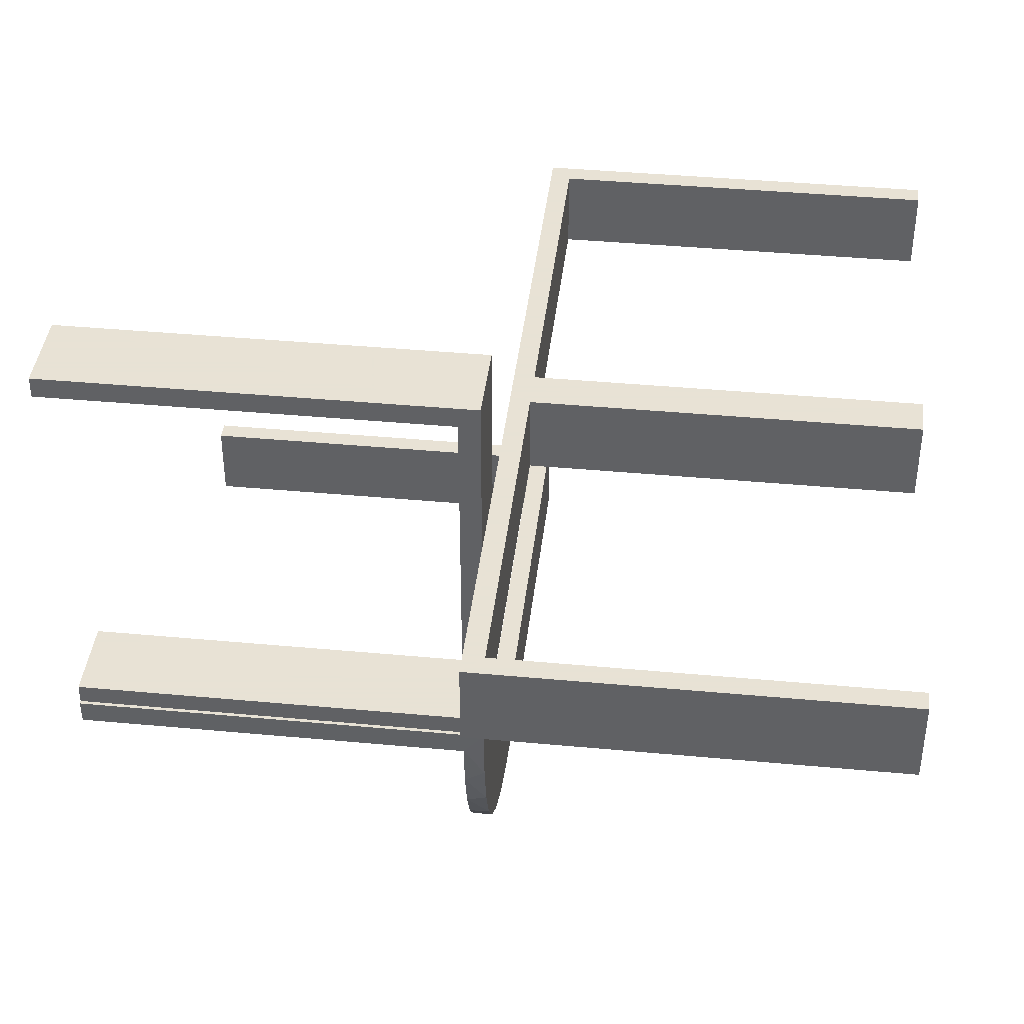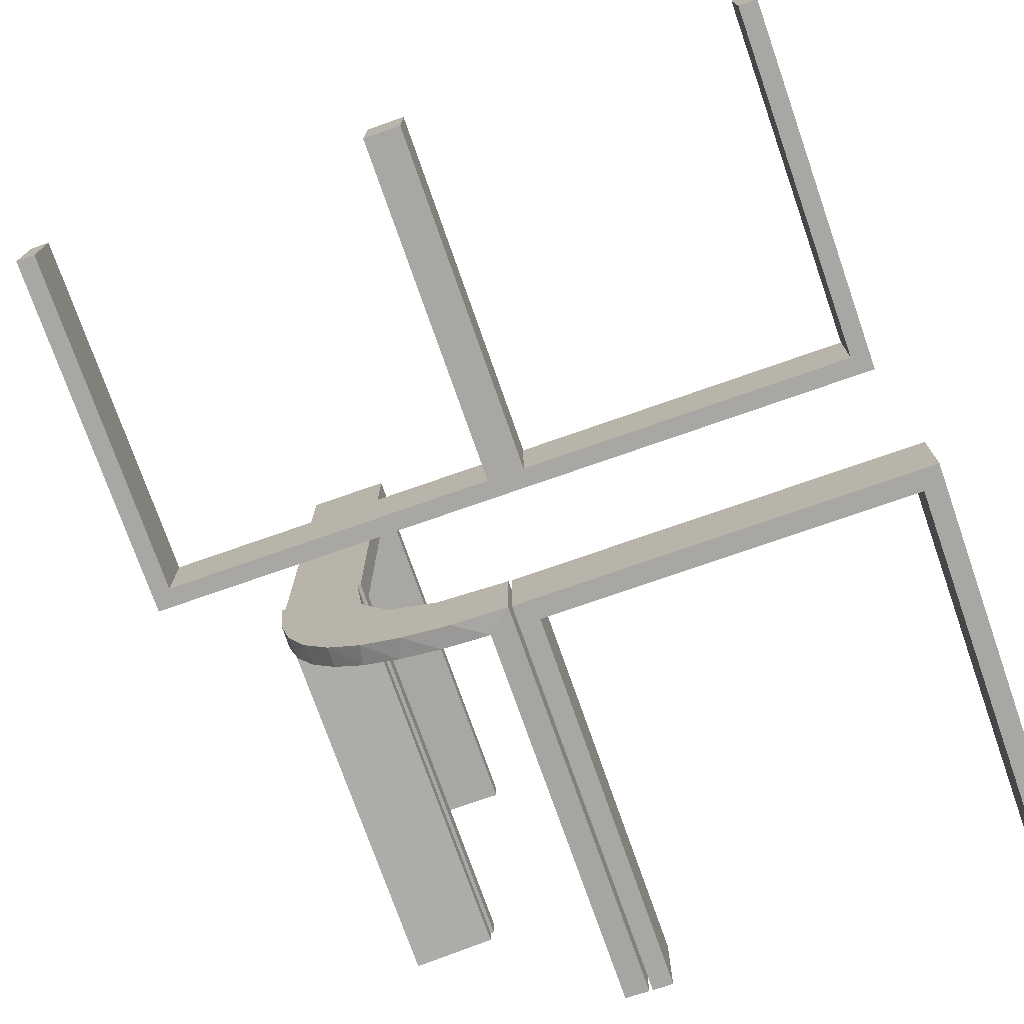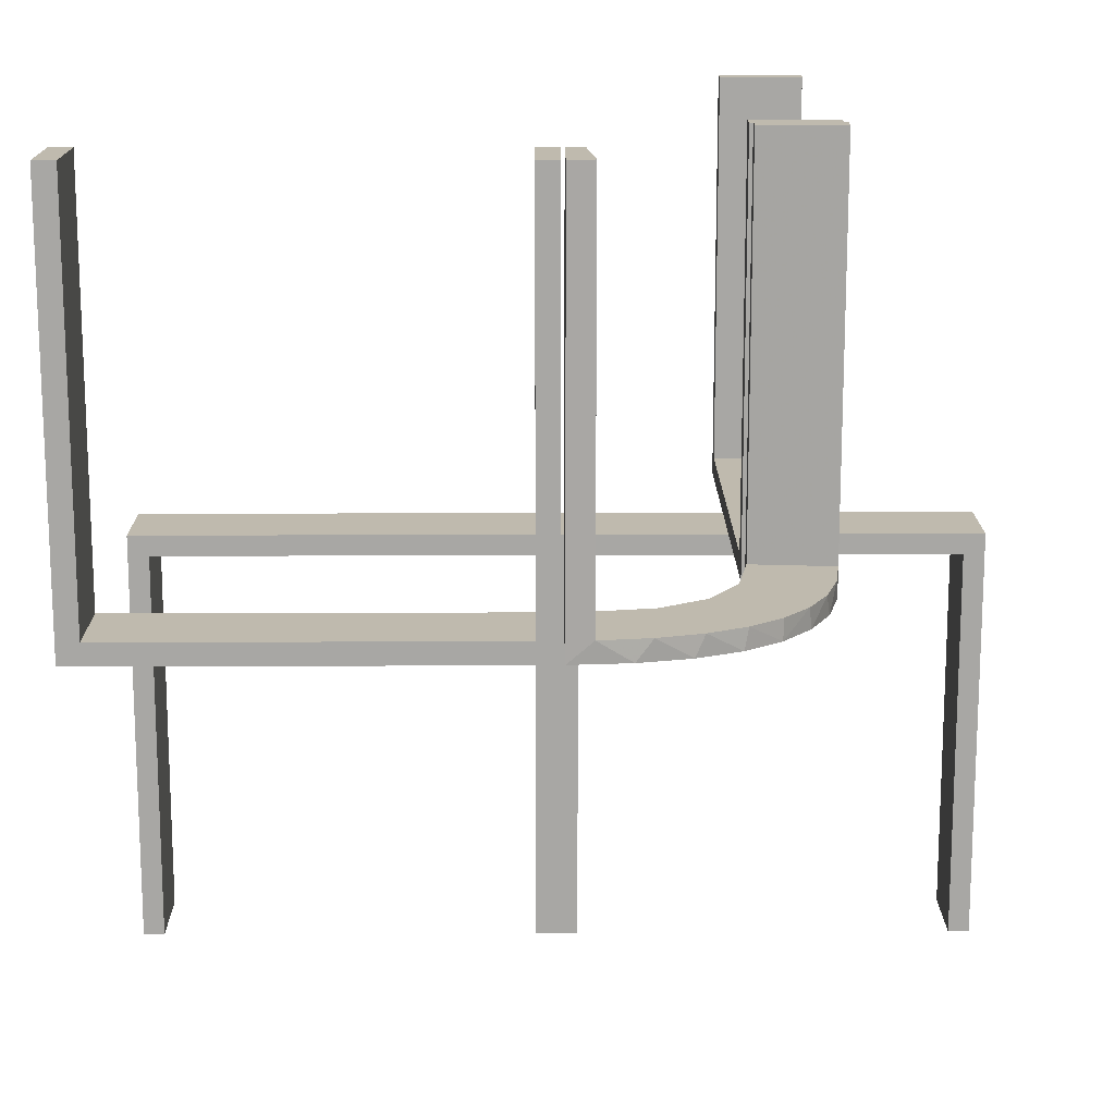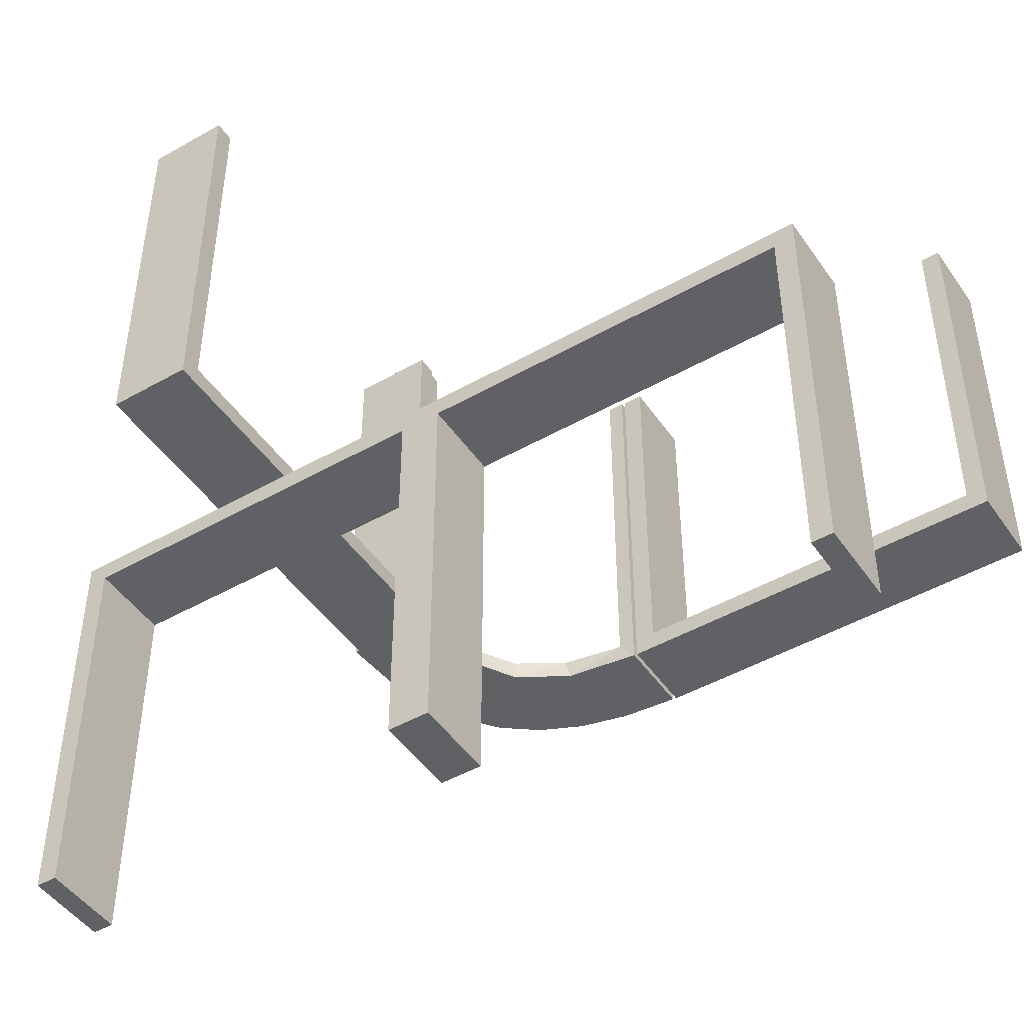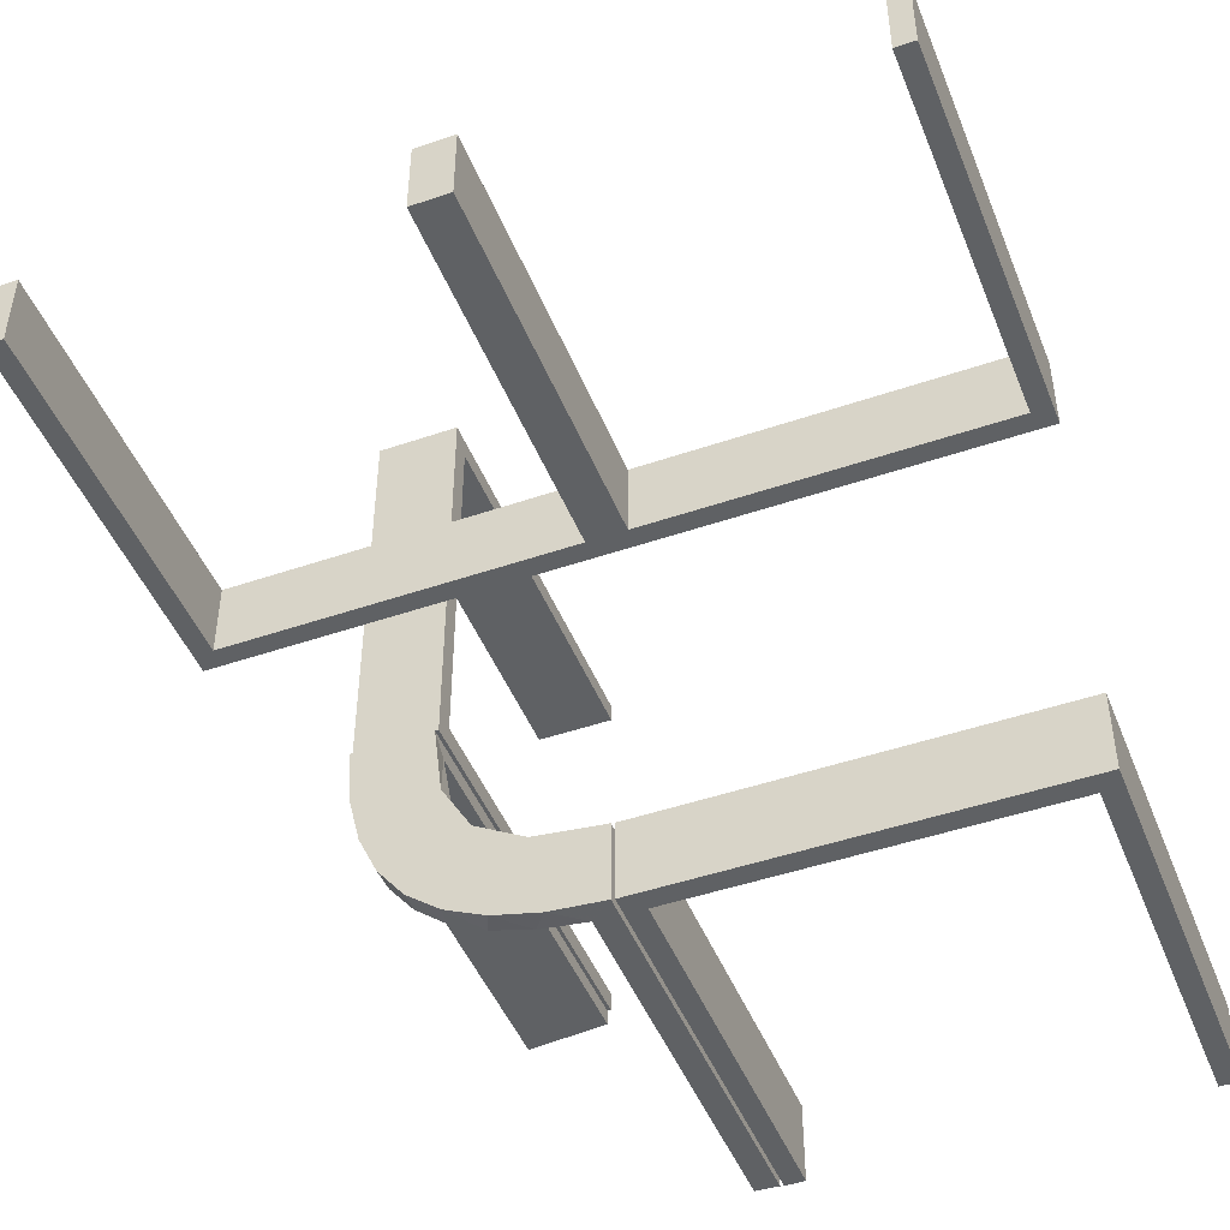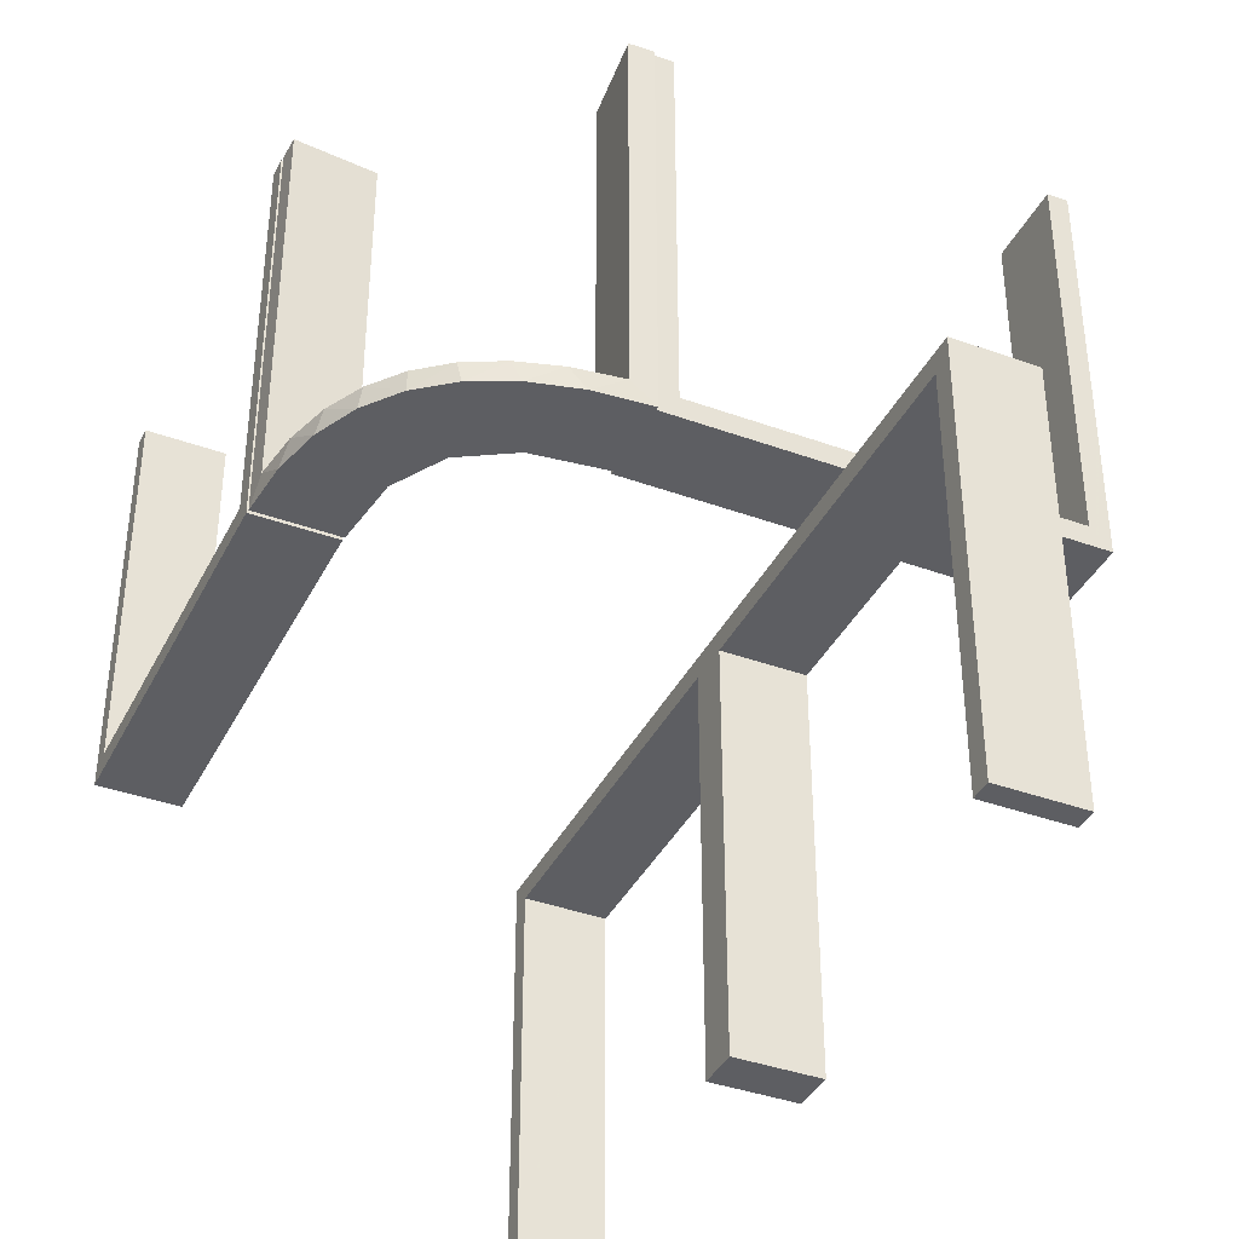
<metadata>
{"format":"obj","ext":"obj","renderer":"f3d","projection":"perspective","resolution":1024,"background":"white","views":[{"elev":40.6,"azim":96.5,"up":"+Y"},{"elev":-74.7,"azim":-160.7,"up":"+Y"},{"elev":15.5,"azim":-0.5,"up":"+Z"},{"elev":-47.0,"azim":-147.2,"up":"+Z"},{"elev":-46.7,"azim":-158.7,"up":"+Y"},{"elev":-38.7,"azim":65.4,"up":"+Z"}]}
</metadata>
<code>
v 0 -0.2 0
v 0 -0.2 0.5
v 0 -0.3 0
v 0 -0.3 0.5
v 0 0.3 0
v 0 0.3 -0.5
v 0 0.2 0
v 0 0.2 -0.5
v 0.475 0.3 -0.025
v 0.475 0.3 -0.5
v 0.475 0.2 -0.025
v 0.475 0.2 -0.5
v 0.134 -0.2789 0
v 0.07373 -0.2936 0
v 0.03392 -0.298 0.2625
v 0.03392 -0.298 0.5
v 0.03392 -0.298 0.025
v 0.2798 -0.1401 0.025
v 0.2602 -0.18 0
v 0.1565 -0.1514 0
v 0.1565 -0.1514 0.025
v 0.09324 -0.29 0.025
v 0.2042 -0.01962 0.5
v 0.2042 -0.01962 0.3417
v 0.2042 -0.01962 0.1833
v 0.2042 -0.01962 0.025
v 0.1452 -0.2747 0.025
v 0.1852 -0.255 0
v 0.3044 0.0007882 0
v 0.3044 0.0007882 0.5
v 0.025 0.3 -0.025
v 0.025 0.3 -0.5
v 0.025 0.2 -0.025
v 0.025 0.2 -0.5
v 0.1935 -0.08832 0
v -0.5 -0.2 0
v -0.5 -0.2 0.5
v -0.5 -0.3 0
v -0.5 -0.3 0.5
v -0.5 0.3 0
v -0.5 0.3 -0.5
v -0.5 0.2 0
v -0.5 0.2 -0.5
v 0.5 0.3 0
v 0.5 0.3 -0.5
v 0.5 0.2 0
v 0.5 0.2 -0.5
v 0.2987 -0.06859 0
v -0.025 -0.2 0.5
v -0.025 -0.2 0.025
v -0.025 -0.3 0.5
v -0.025 -0.3 0.025
v -0.025 0.3 -0.025
v -0.025 0.3 -0.5
v -0.025 0.2 -0.025
v -0.025 0.2 -0.5
v 0.3 0 0
v 0.3 0 0.5
v 0.3 0.025 0.5
v 0.3 0.025 0.025
v 0.3 0.5 0
v 0.3 0.5 0.5
v 0.3 0.475 0.5
v 0.3 0.475 0.025
v 0.02476 -0.1991 0.5
v 0.02476 -0.1991 0.3417
v 0.02476 -0.1991 0.1833
v 0.02476 -0.1991 0.025
v 0.1011 -0.1857 0.025
v 0.1899 -0.2521 0.025
v 0.284 -0.1289 0
v 0.2952 -0.0881 0.025
v 0.2044 0.0007882 0
v 0.2044 0.0007882 0.25
v 0.2044 0.0007882 0.5
v 0.3031 -0.02878 0.2625
v 0.3031 -0.02878 0.5
v 0.3031 -0.02878 0.025
v 0.2272 -0.2221 0
v 0.2272 -0.2221 0.025
v 0.09346 -0.1883 0
v 0.004352 -0.2992 0
v 0.004352 -0.2992 0.25
v 0.004352 -0.2992 0.5
v 0.004352 -0.1992 0
v 0.004352 -0.1992 0.5
v 0.2572 -0.1847 0.025
v 0.2 0 0
v 0.2 0 0.5
v 0.2 0.025 0.5
v 0.2 0.025 0.025
v 0.2 0.5 0
v 0.2 0.5 0.5
v 0.2 0.475 0.5
v 0.2 0.475 0.025
v 0.1909 -0.09599 0.025
v -0.475 -0.2 0.5
v -0.475 -0.2 0.025
v -0.475 -0.3 0.5
v -0.475 -0.3 0.025
v -0.475 0.3 -0.025
v -0.475 0.3 -0.5
v -0.475 0.2 -0.025
v -0.475 0.2 -0.5
f 3 38 36
f 100 52 50
f 97 98 37
f 50 36 98
f 50 49 2
f 36 50 1
f 99 39 100
f 52 100 38
f 52 3 4
f 38 3 52
f 4 3 1
f 38 39 37
f 99 100 98
f 52 51 49
f 51 4 2
f 39 99 97
f 3 36 1
f 100 50 98
f 98 36 37
f 50 2 1
f 39 38 100
f 52 4 51
f 4 1 2
f 38 37 36
f 99 98 97
f 52 49 50
f 51 2 49
f 39 97 37
f 43 42 103
f 55 103 42
f 7 8 55
f 42 7 55
f 41 102 101
f 53 40 101
f 5 53 6
f 40 53 5
f 40 5 7
f 5 6 8
f 41 40 42
f 101 102 104
f 54 53 55
f 53 101 103
f 41 43 104
f 54 56 8
f 43 103 104
f 8 56 55
f 41 101 40
f 53 54 6
f 40 7 42
f 5 8 7
f 41 42 43
f 101 104 103
f 54 55 56
f 53 103 55
f 41 104 102
f 54 8 6
f 67 68 85
f 85 68 81
f 21 20 69
f 66 67 86
f 85 86 67
f 86 65 66
f 20 21 96
f 35 96 26
f 25 74 73
f 75 24 23
f 24 75 74
f 25 24 74
f 82 14 17
f 83 82 17
f 27 22 13
f 13 28 27
f 84 83 15
f 28 79 70
f 87 80 79
f 19 71 18
f 71 48 72
f 48 29 78
f 76 78 29
f 76 30 77
f 76 29 30
f 14 82 85
f 85 81 14
f 28 20 79
f 28 13 81
f 20 28 81
f 20 35 19
f 35 73 48
f 48 71 35
f 79 20 19
f 74 29 73
f 30 74 75
f 29 74 30
f 83 84 86
f 82 83 85
f 86 85 83
f 77 23 24
f 76 77 24
f 25 26 78
f 24 25 76
f 72 78 26
f 96 72 26
f 96 18 72
f 87 21 80
f 87 18 96
f 21 87 96
f 21 69 70
f 69 68 22
f 69 27 70
f 68 17 22
f 68 67 17
f 16 66 65
f 66 16 15
f 67 66 15
f 65 86 84
f 84 16 65
f 30 75 23
f 23 77 30
f 68 69 81
f 20 81 69
f 20 96 35
f 35 26 73
f 25 73 26
f 14 22 17
f 83 17 15
f 22 14 13
f 28 70 27
f 84 15 16
f 79 80 70
f 87 79 19
f 19 18 87
f 71 72 18
f 48 78 72
f 81 13 14
f 35 71 19
f 73 29 48
f 25 78 76
f 21 70 80
f 69 22 27
f 67 15 17
f 47 46 11
f 33 11 46
f 7 8 33
f 46 7 33
f 45 10 9
f 31 44 9
f 5 31 6
f 44 31 5
f 44 5 7
f 5 6 8
f 45 44 46
f 9 10 12
f 32 31 33
f 31 9 11
f 45 47 12
f 32 34 8
f 47 11 12
f 8 34 33
f 45 9 44
f 31 32 6
f 44 7 46
f 5 8 7
f 45 46 47
f 9 12 11
f 32 33 34
f 31 11 33
f 45 12 10
f 32 8 6
f 62 61 64
f 60 64 61
f 57 58 60
f 61 57 60
f 93 94 95
f 91 92 95
f 88 91 89
f 92 91 88
f 92 88 57
f 88 89 58
f 93 92 61
f 95 94 63
f 90 91 60
f 91 95 64
f 93 62 63
f 90 59 58
f 62 64 63
f 58 59 60
f 93 95 92
f 91 90 89
f 92 57 61
f 88 58 57
f 93 61 62
f 95 63 64
f 90 60 59
f 91 64 60
f 93 63 94
f 90 58 89

</code>
